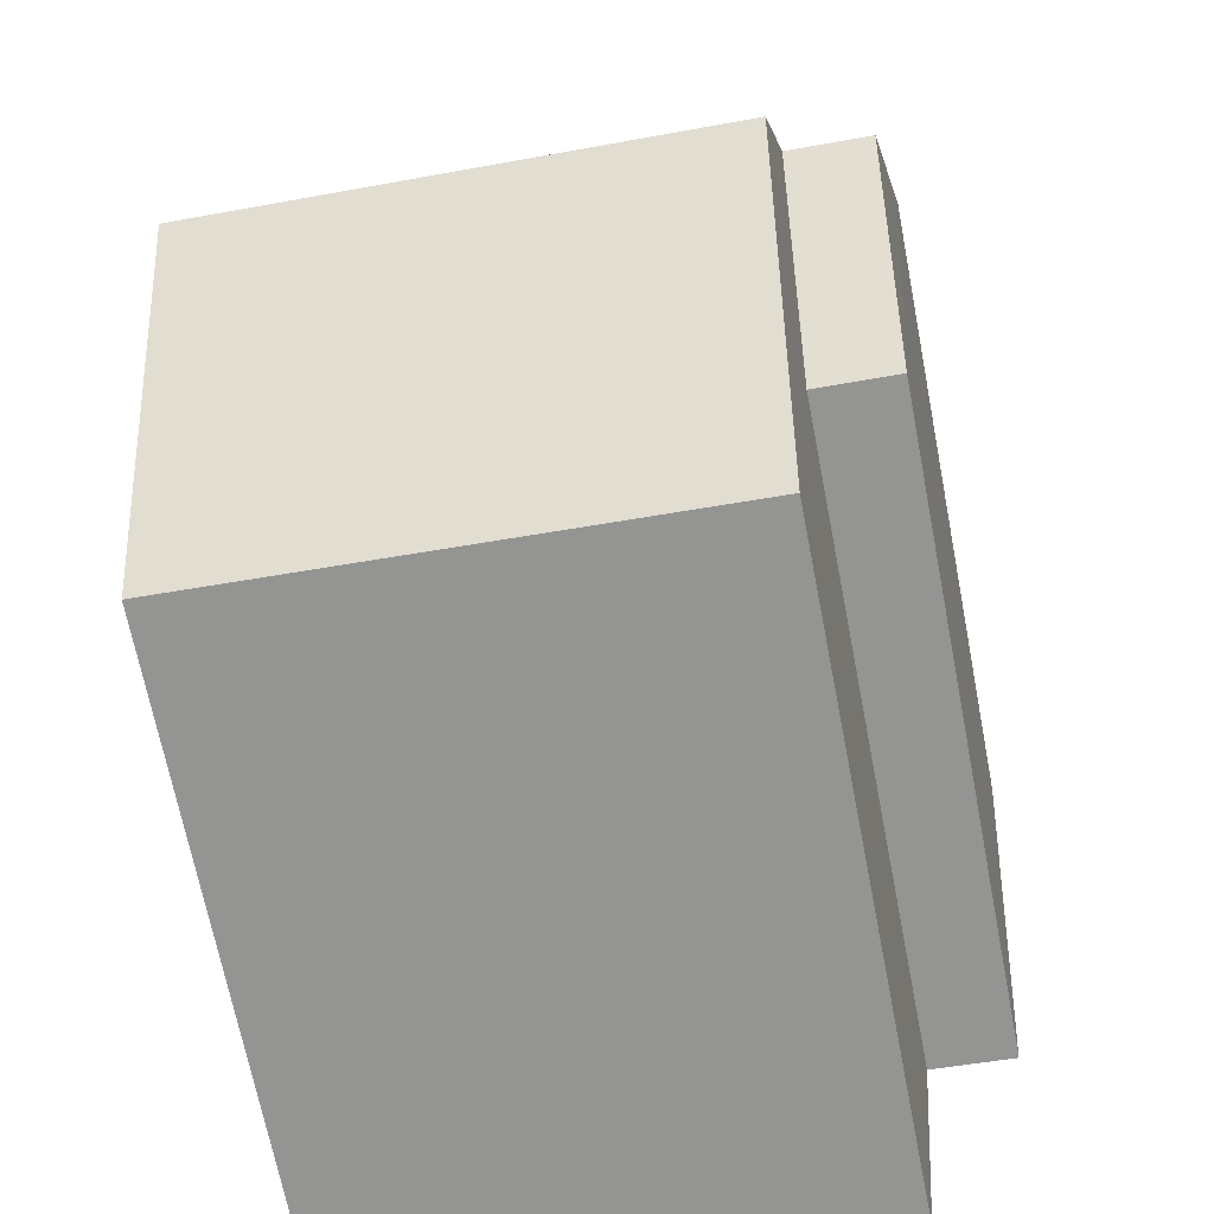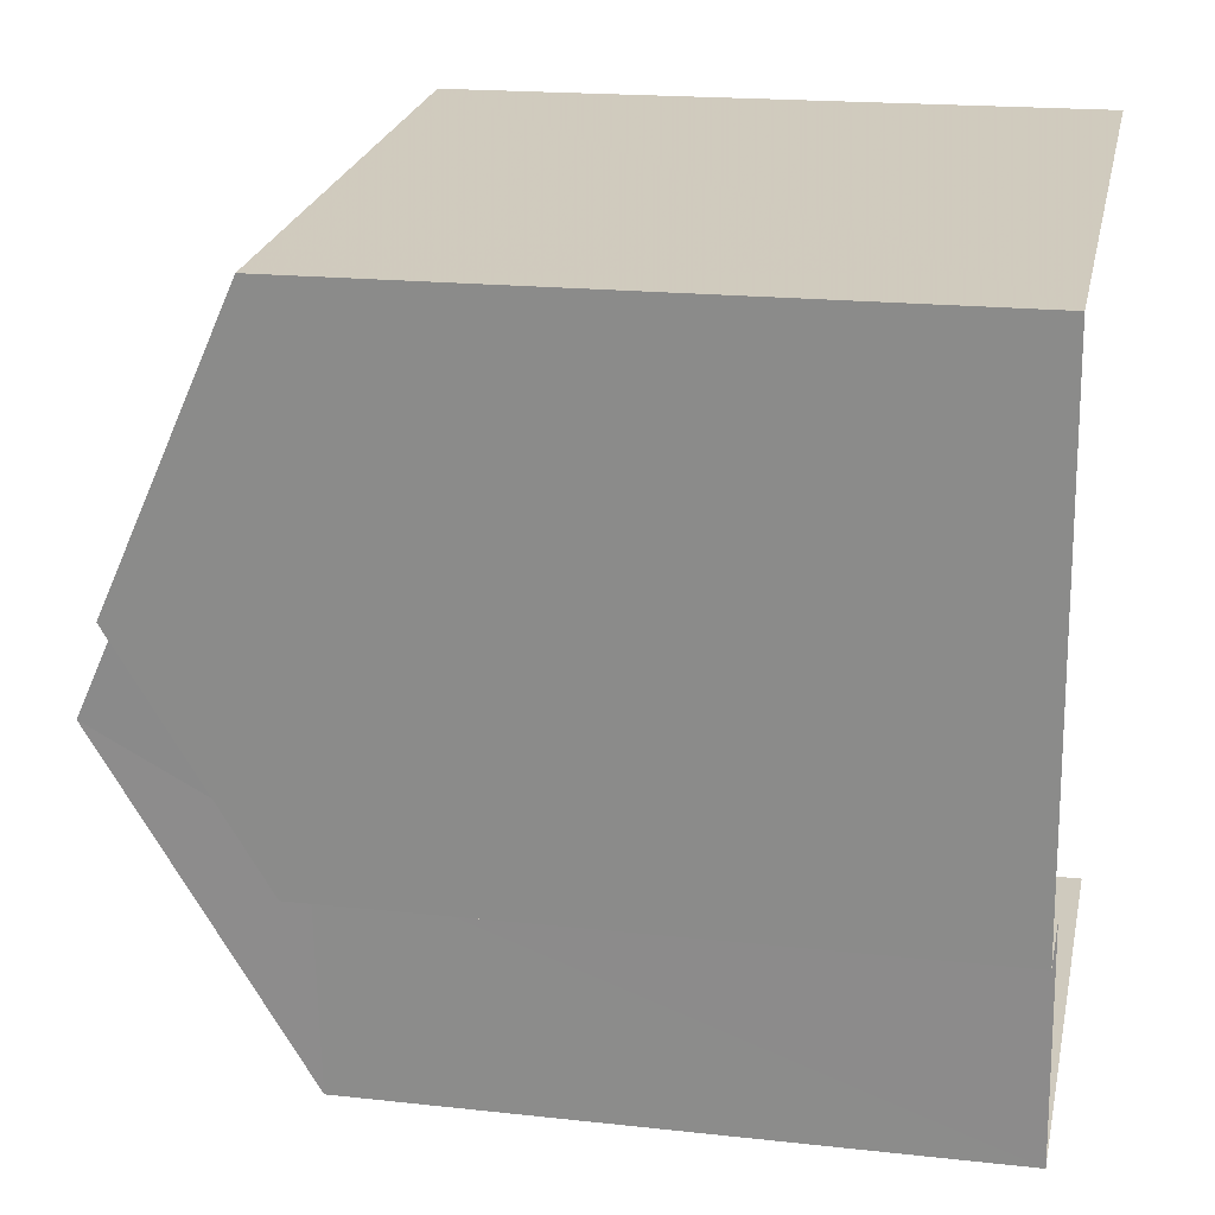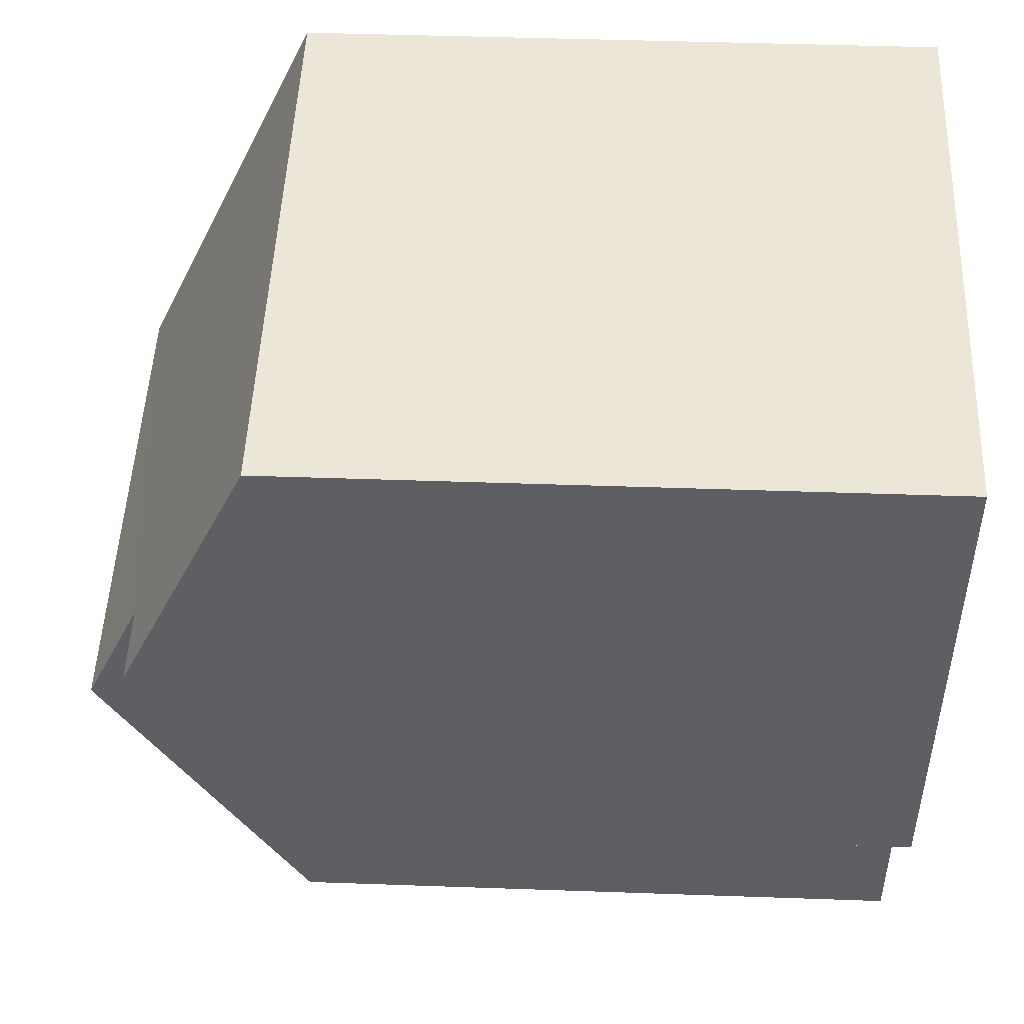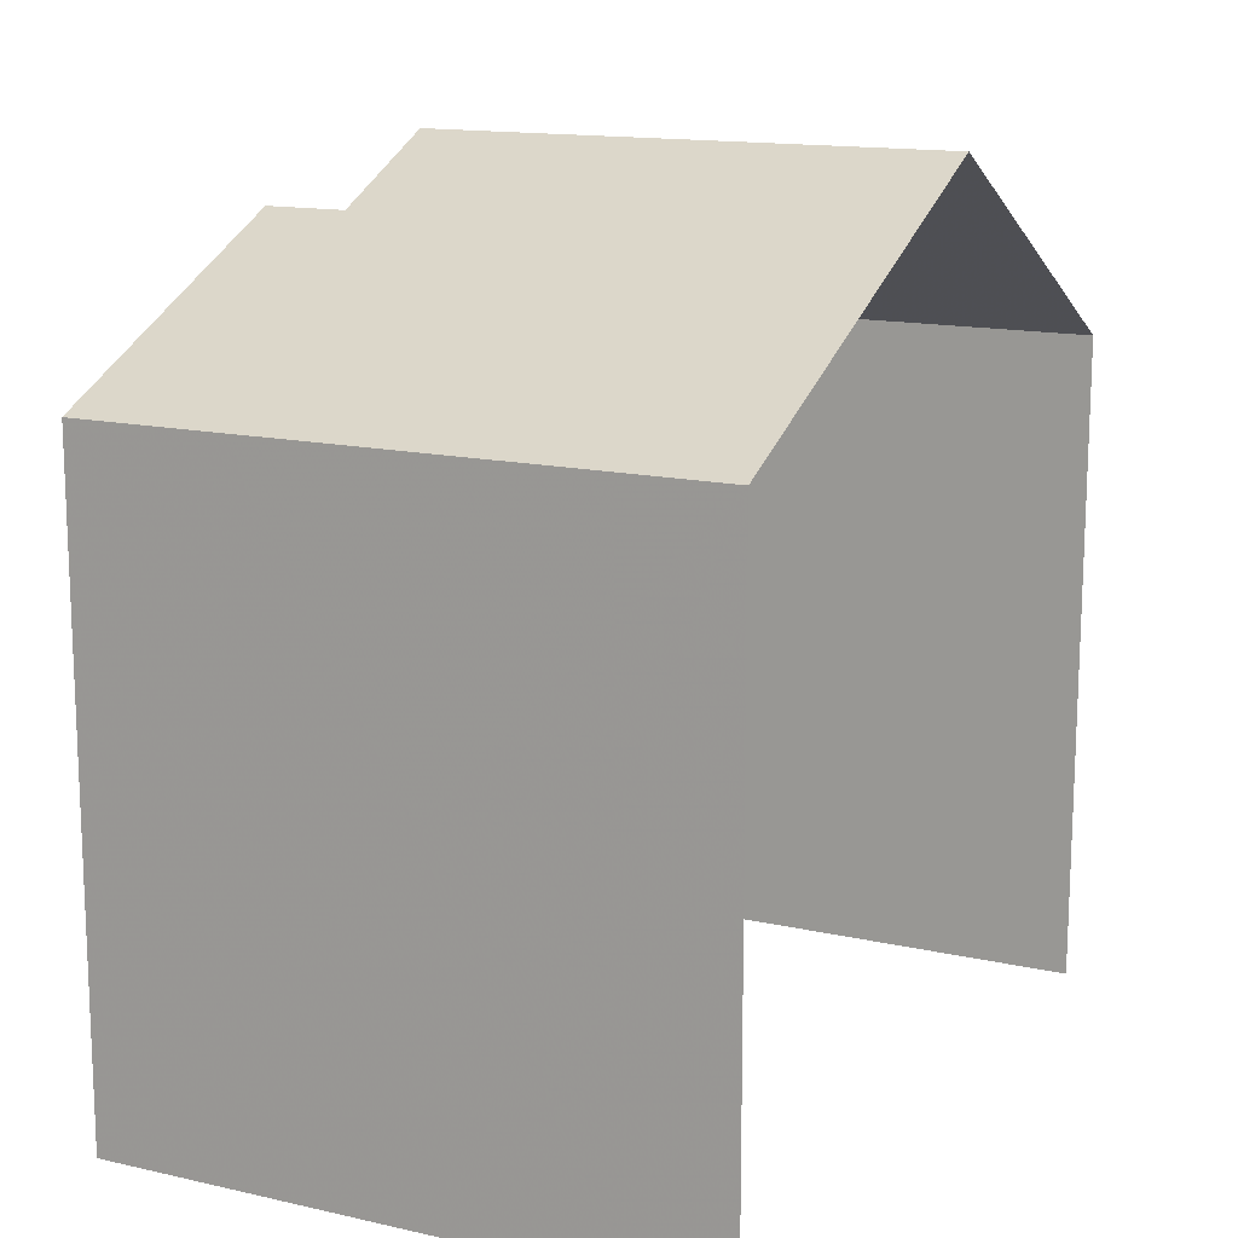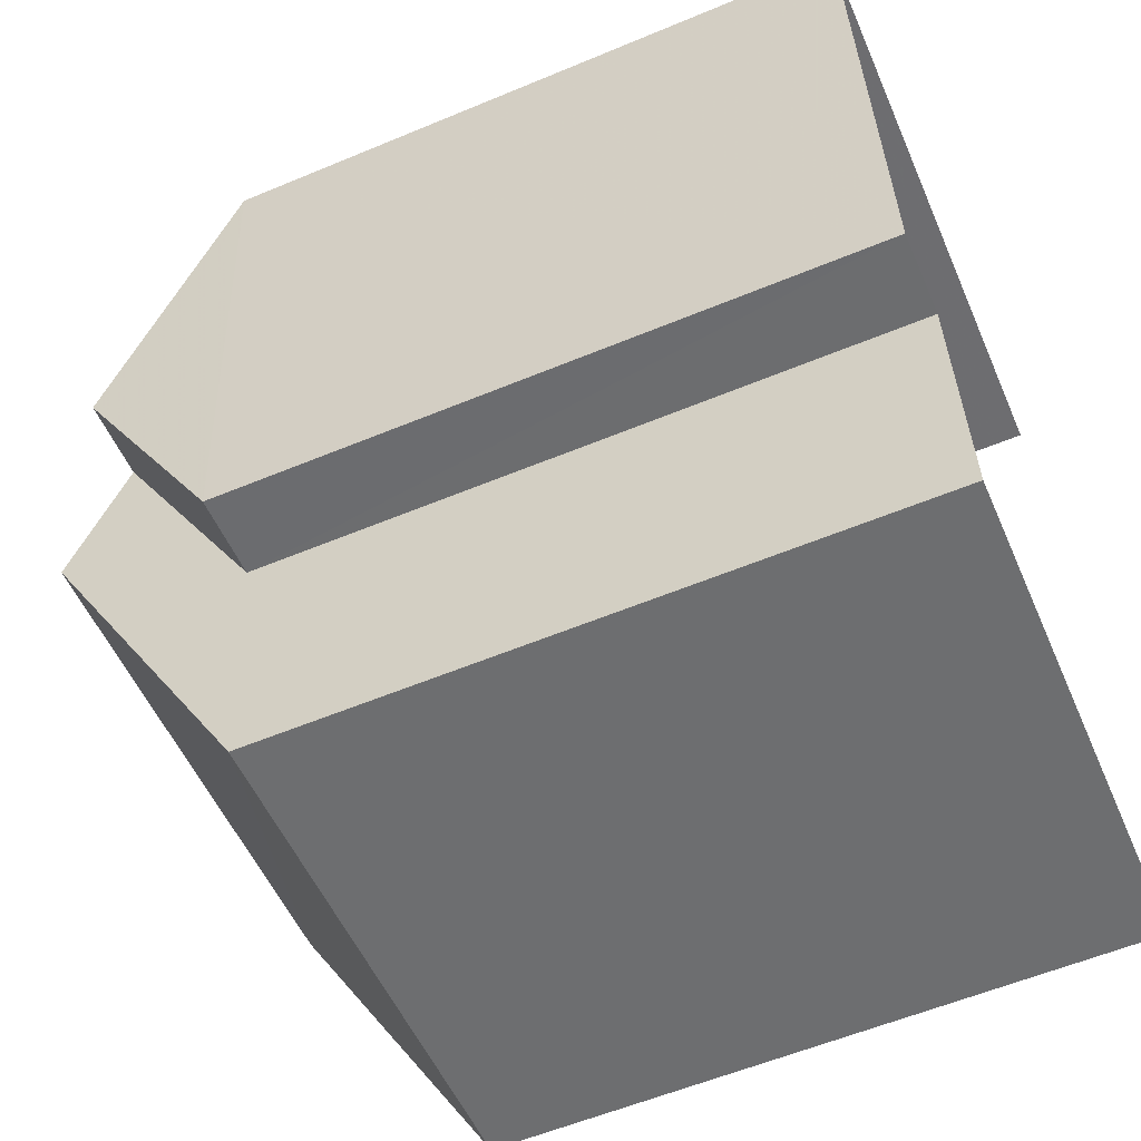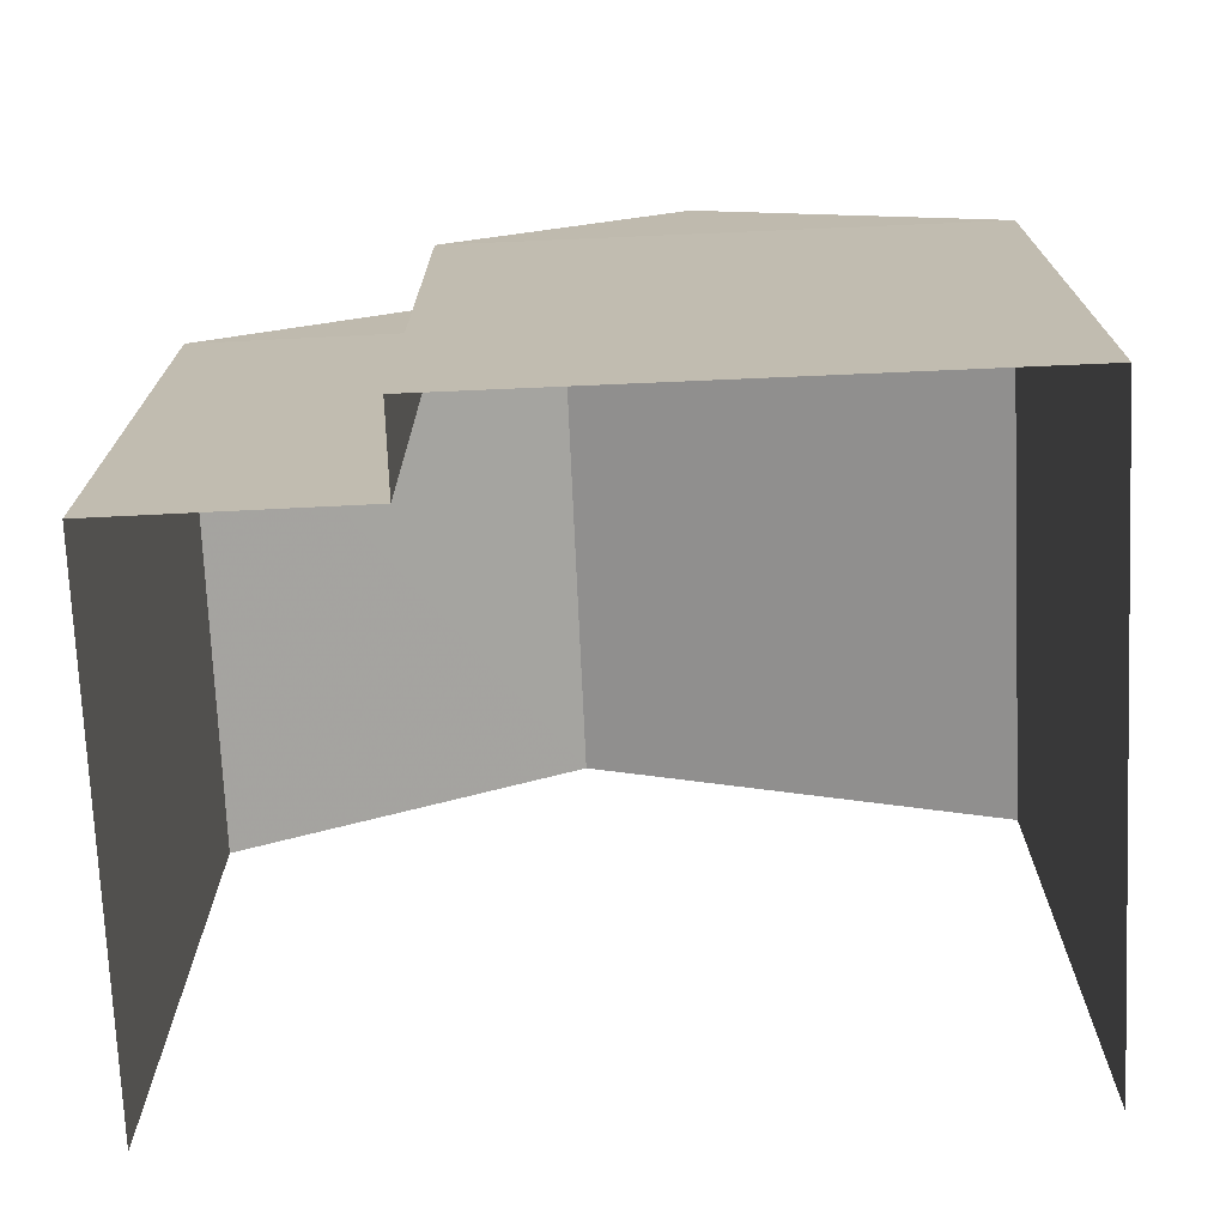
<metadata>
{"format":"obj","ext":"obj","renderer":"f3d","projection":"perspective","resolution":1024,"background":"white","views":[{"elev":-68.6,"azim":11.1,"up":"+Y"},{"elev":19.0,"azim":101.8,"up":"+Y"},{"elev":45.0,"azim":92.4,"up":"+Y"},{"elev":14.2,"azim":-157.9,"up":"+Z"},{"elev":-58.2,"azim":113.2,"up":"+Y"},{"elev":-73.0,"azim":88.0,"up":"+Z"}]}
</metadata>
<code>
v -3.14e+05 4.183e+04 49.79
v -3.14e+05 4.184e+04 49.8
v -3.14e+05 4.184e+04 49.8
v -3.14e+05 4.183e+04 49.79
v -3.14e+05 4.183e+04 49.79
v -3.14e+05 4.183e+04 49.79
v -3.14e+05 4.183e+04 61.56
v -3.14e+05 4.183e+04 60.71
v -3.14e+05 4.184e+04 58.76
v -3.14e+05 4.184e+04 58.76
v -3.14e+05 4.183e+04 61.56
v -3.14e+05 4.183e+04 60.71
v -3.14e+05 4.183e+04 58.76
v -3.14e+05 4.183e+04 58.75
v -3.14e+05 4.183e+04 58.76
v -3.14e+05 4.183e+04 58.76
f 1 2 3
f 3 4 1
f 5 2 1
f 6 5 1
f 2 5 9
f 9 13 7
f 9 5 13
f 7 8 9
f 9 8 10
f 7 11 8
f 10 8 12
f 7 13 14
f 11 7 14
f 8 15 12
f 8 16 15
f 9 3 2
f 9 10 3
f 16 4 15
f 16 1 4
f 13 5 6
f 14 13 6
f 15 4 10
f 15 10 12
f 4 3 10
f 6 16 14
f 14 16 11
f 6 1 16
f 11 16 8

</code>
